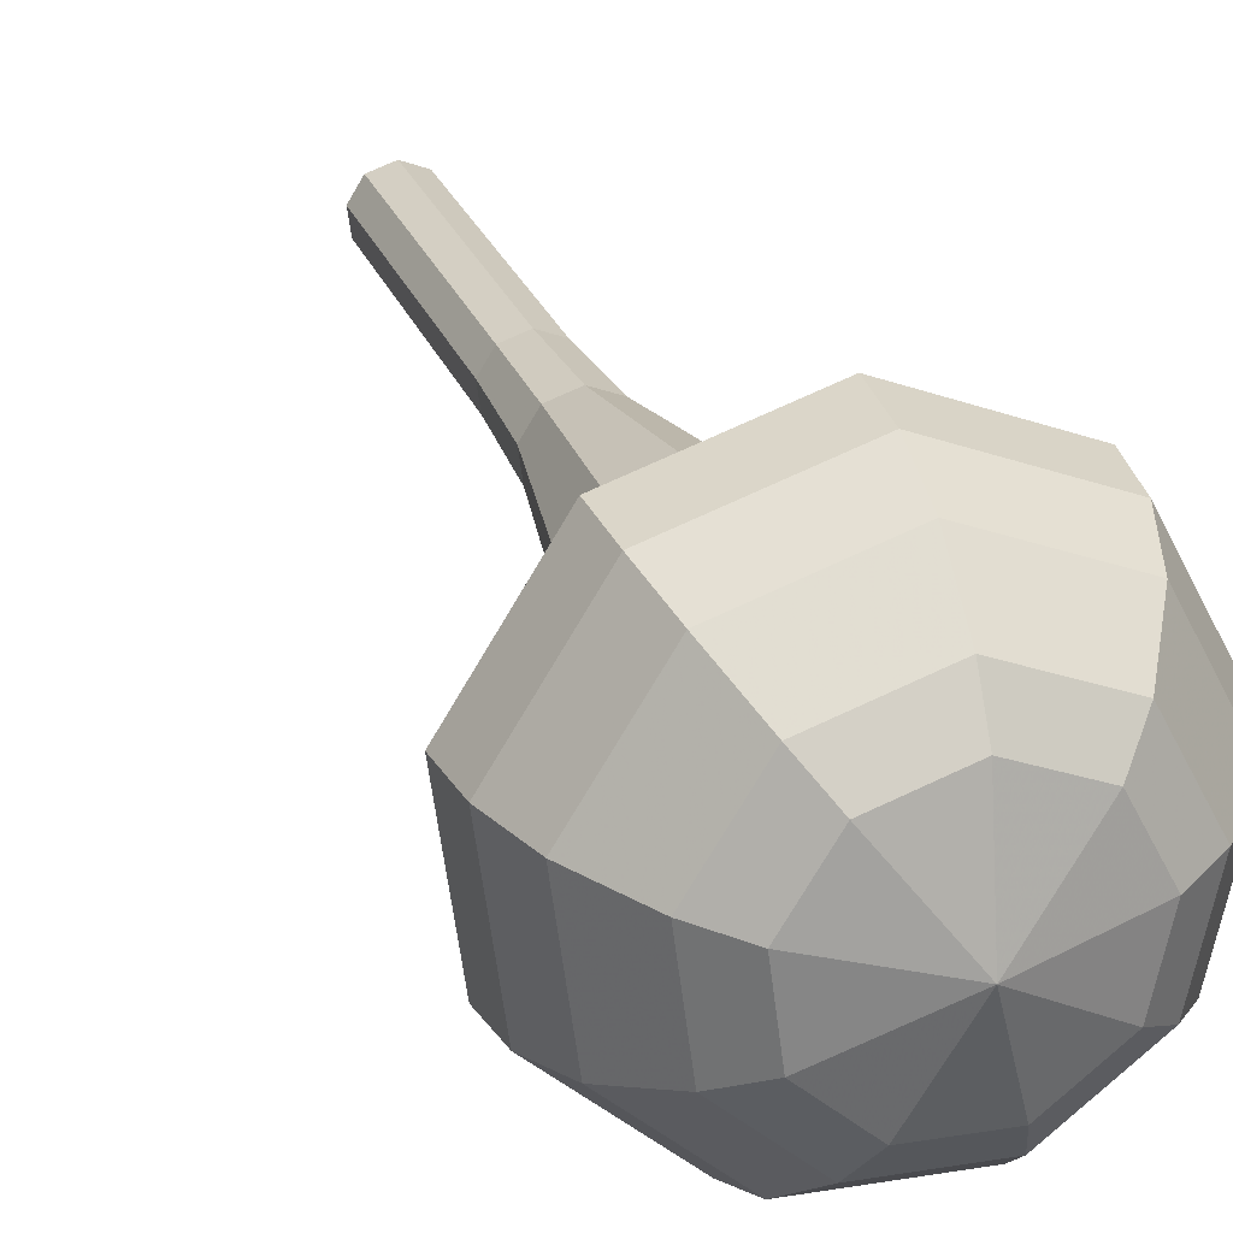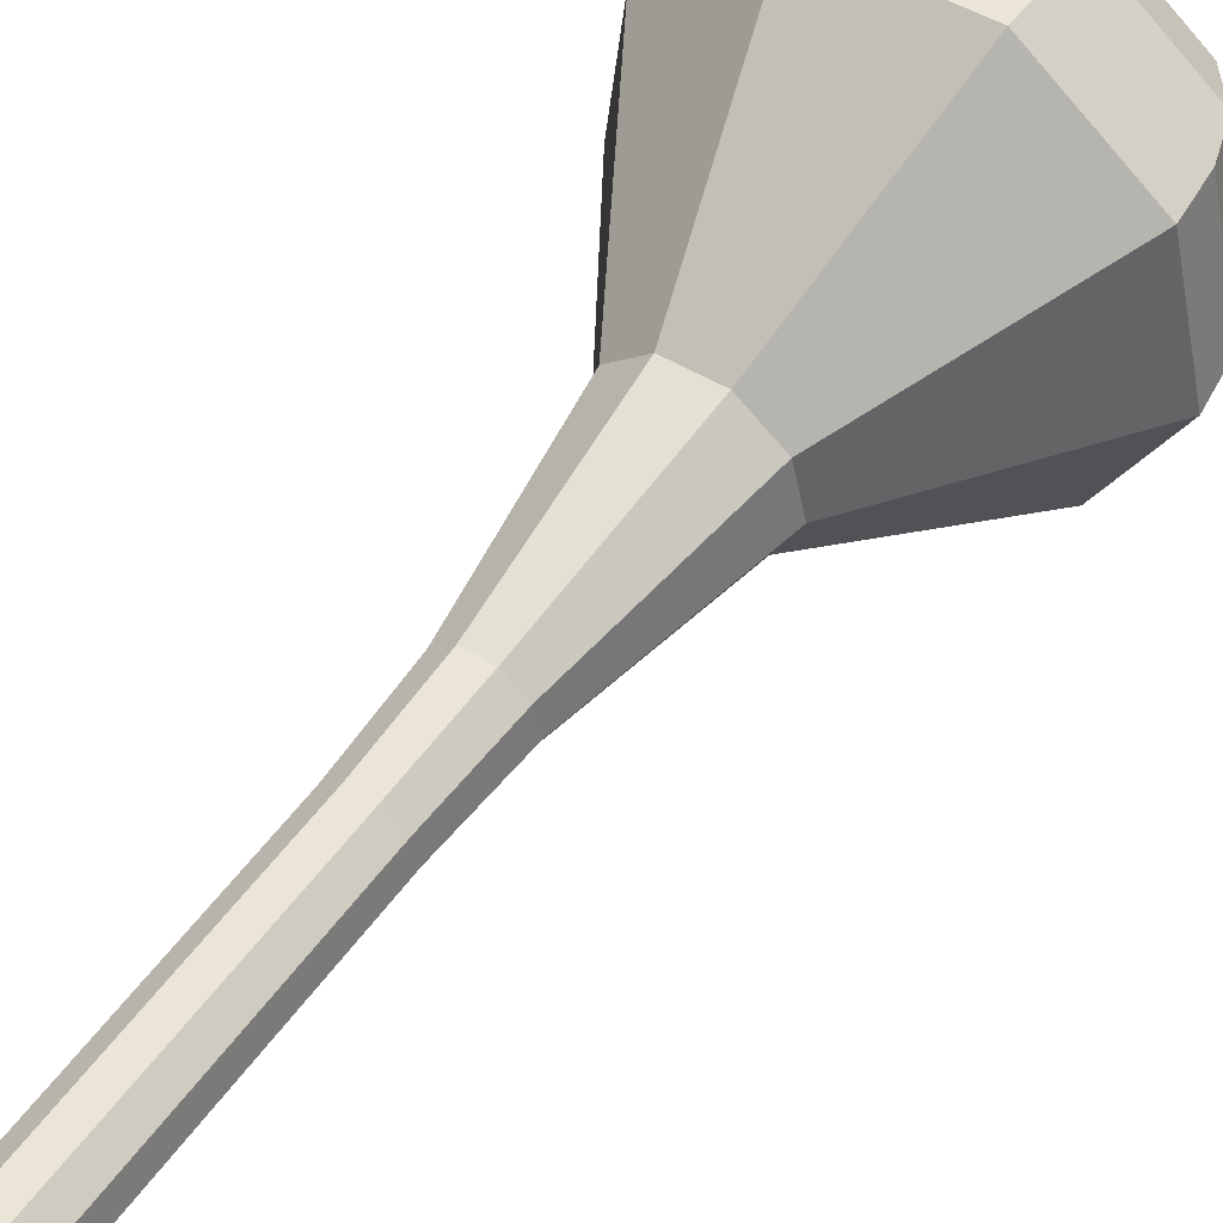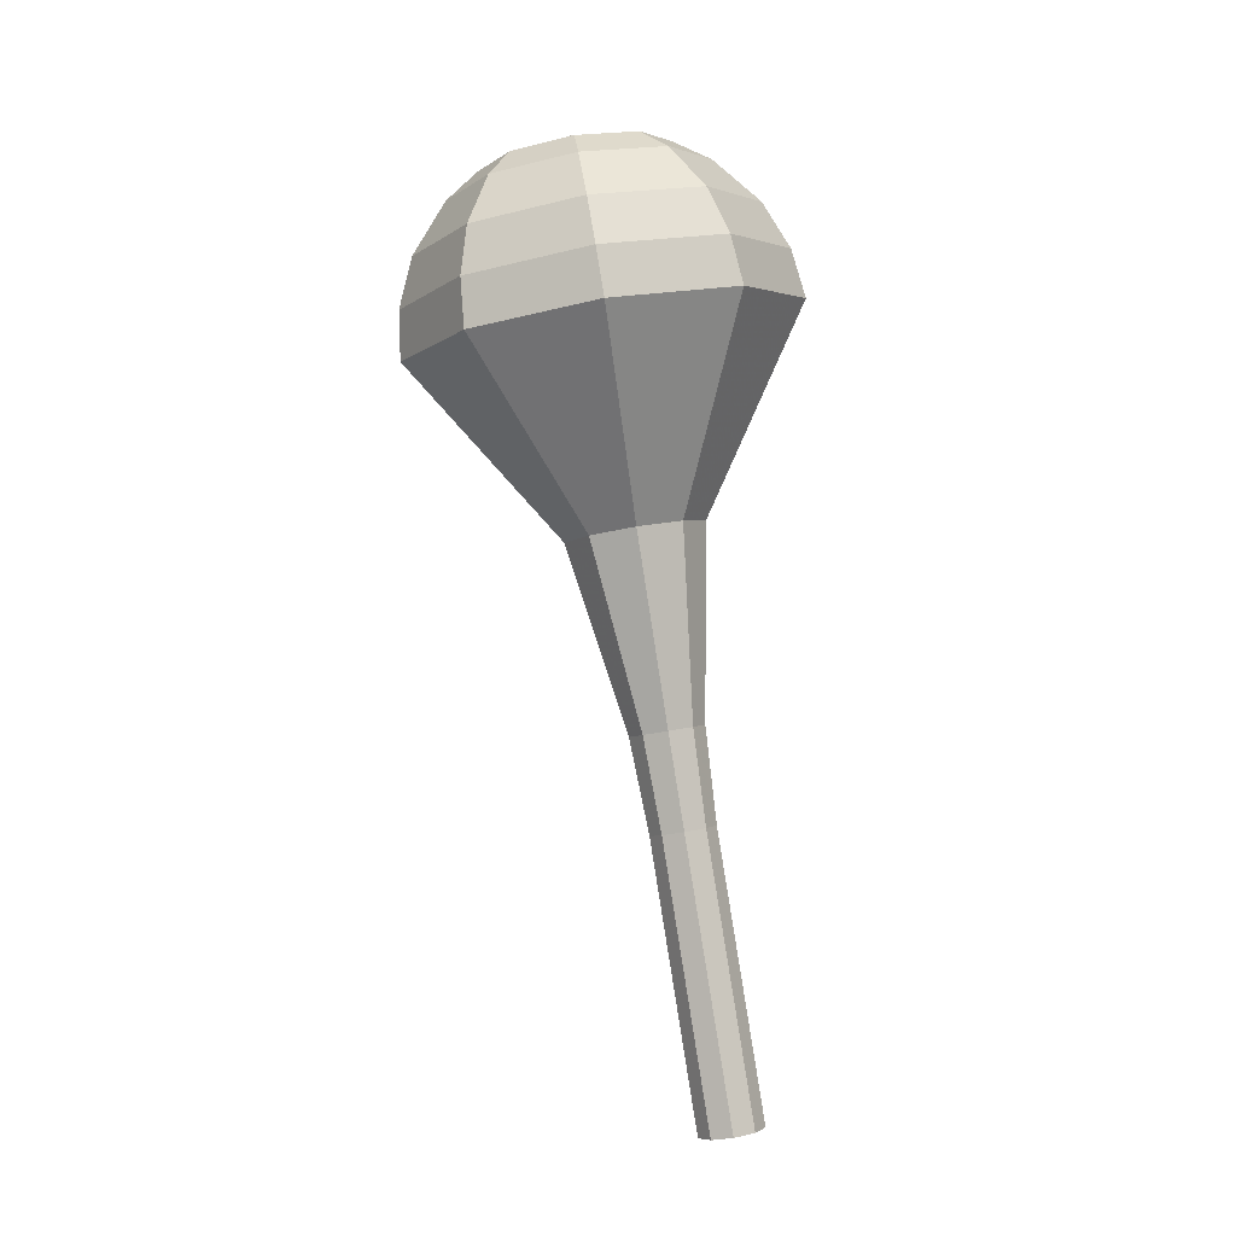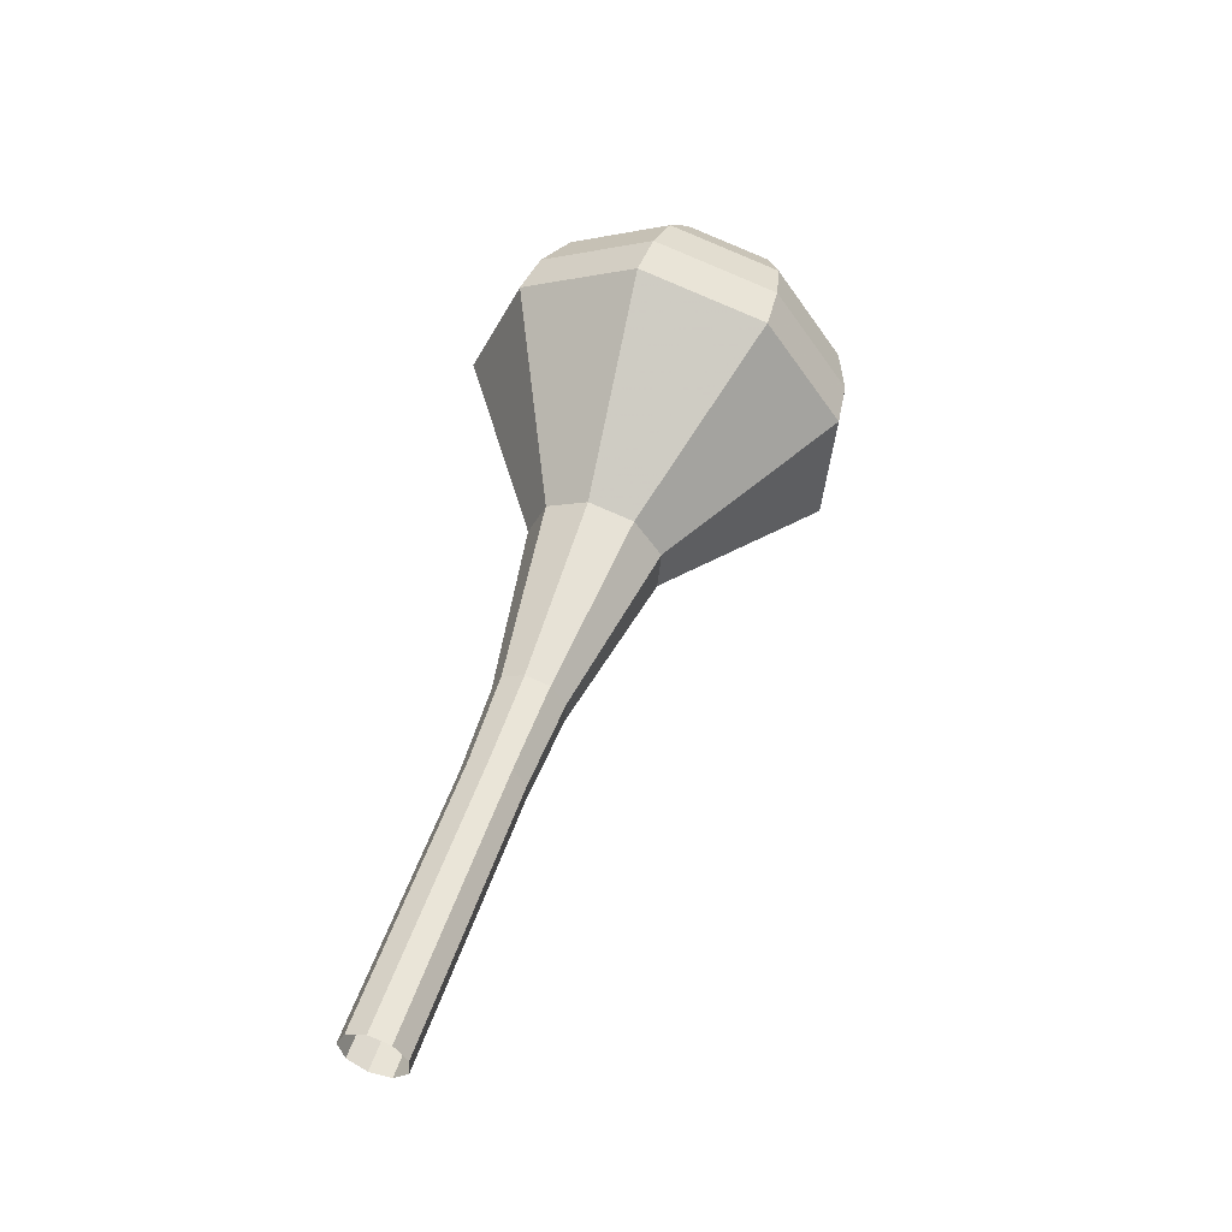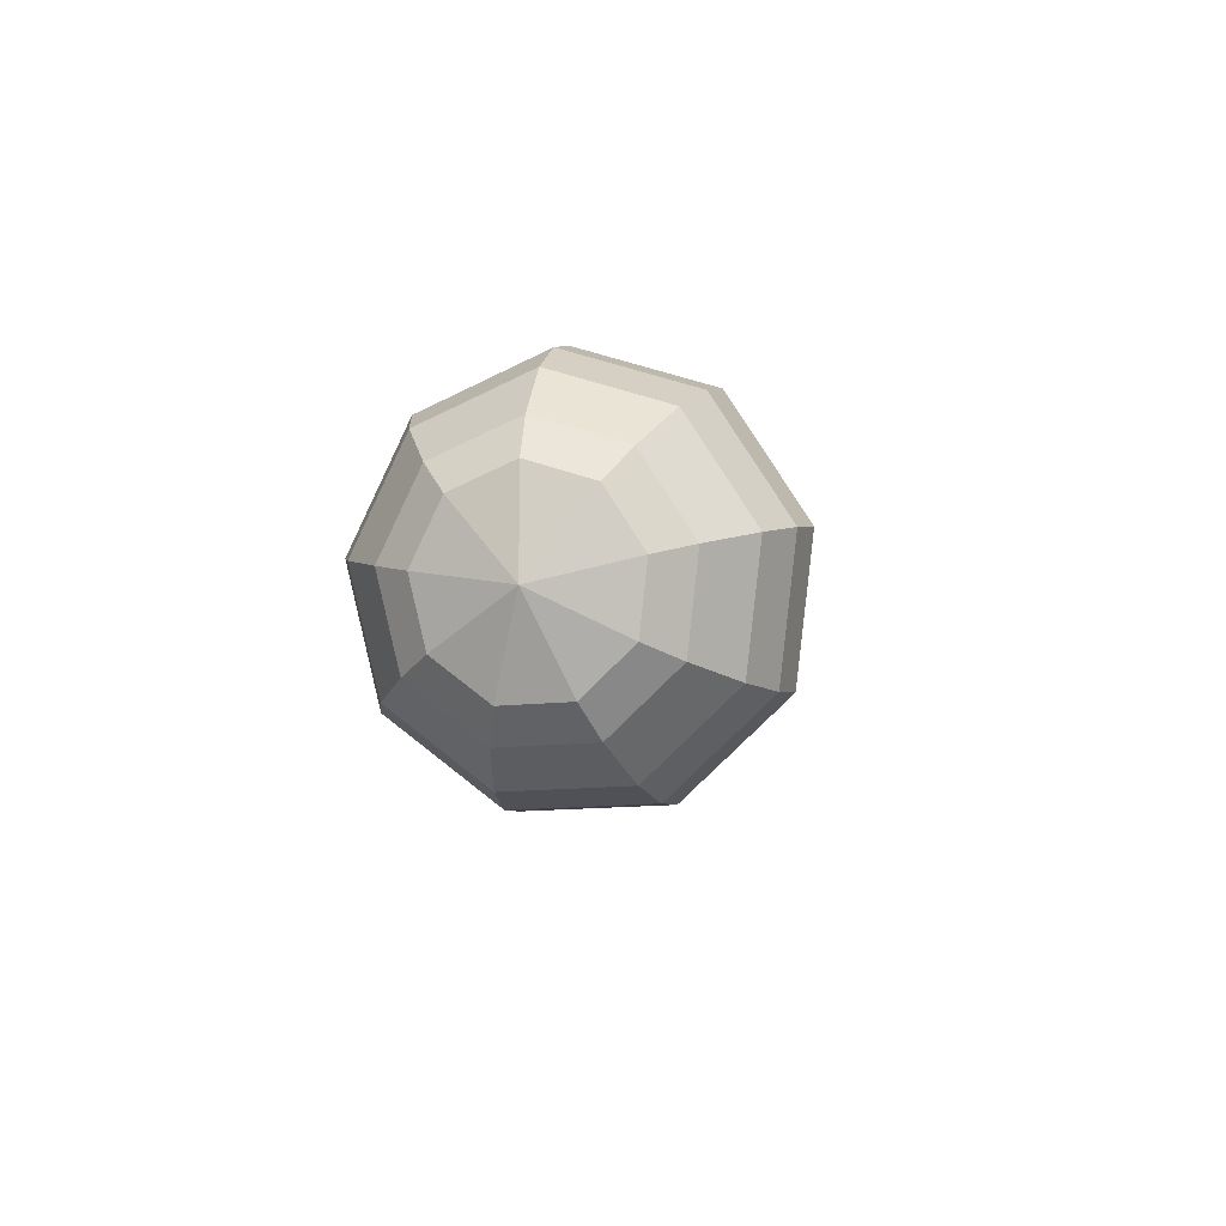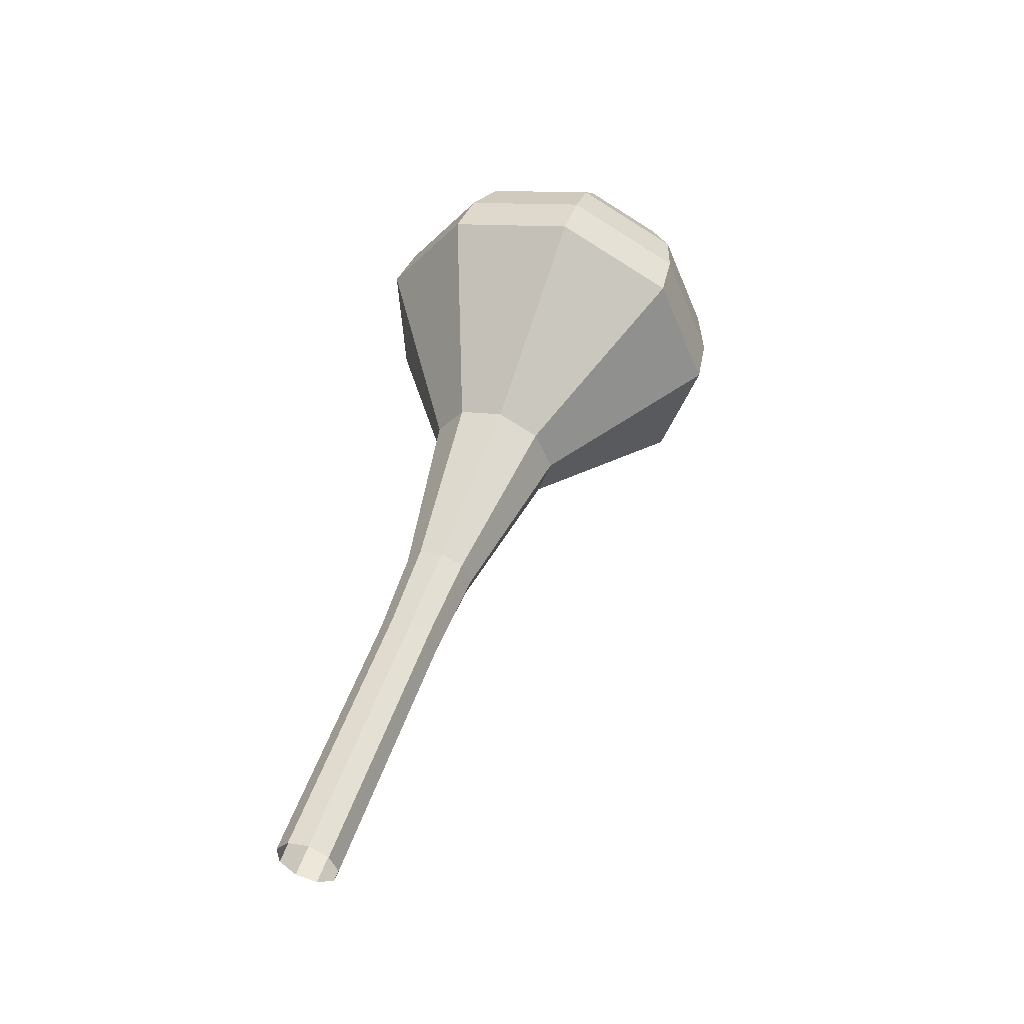
<metadata>
{"format":"obj","ext":"obj","renderer":"f3d","projection":"perspective","resolution":1024,"background":"white","views":[{"elev":7.2,"azim":-20.7,"up":"+Y"},{"elev":75.0,"azim":-145.2,"up":"+Y"},{"elev":-18.3,"azim":24.6,"up":"+Z"},{"elev":-41.3,"azim":-90.5,"up":"+Z"},{"elev":78.5,"azim":41.8,"up":"+Z"},{"elev":-39.5,"azim":-102.7,"up":"+Z"}]}
</metadata>
<code>
g tube1
v 158.7 162.2 117.3
v 158.9 161.4 117
v 159.6 160.9 116.9
v 160.5 160.9 116.9
v 161.1 161.5 117.1
v 161.2 162.3 117.4
v 160.7 163 117.6
v 159.9 163.2 117.7
v 159.1 162.9 117.5
v 158.7 162.2 117.3
v 158.6 161 120.7
v 158.8 160.2 120.5
v 159.5 159.8 120.4
v 160.3 159.8 120.4
v 161 160.4 120.6
v 161 161.2 120.9
v 160.6 161.9 121.1
v 159.7 162.1 121.1
v 159 161.8 121
v 158.6 161 120.7
v 158.5 159.9 124.2
v 158.7 159.1 124
v 159.4 158.6 123.8
v 160.2 158.7 123.9
v 160.8 159.2 124.1
v 160.9 160.1 124.3
v 160.4 160.7 124.5
v 159.6 161 124.6
v 158.8 160.6 124.5
v 158.5 159.9 124.2
v 158.3 158.8 127.7
v 158.6 158 127.4
v 159.3 157.5 127.3
v 160.1 157.6 127.3
v 160.7 158.1 127.5
v 160.8 158.9 127.8
v 160.3 159.6 128
v 159.5 159.8 128.1
v 158.7 159.5 127.9
v 158.3 158.8 127.7
v 158.1 157.7 131.1
v 158.3 156.8 130.9
v 159.1 156.2 130.7
v 160.1 156.3 130.8
v 160.8 156.9 131
v 160.9 157.8 131.3
v 160.3 158.6 131.5
v 159.4 158.9 131.6
v 158.5 158.5 131.4
v 158.1 157.7 131.1
v 156.6 155.5 138.1
v 157.1 153.9 137.5
v 158.5 152.8 137.3
v 160.3 153 137.4
v 161.6 154.1 137.8
v 161.8 155.9 138.3
v 160.8 157.3 138.8
v 159 157.8 138.9
v 157.4 157.1 138.6
v 156.6 155.5 138.1
v 151.5 153.8 145
v 152.8 149 143.5
v 157 146.2 142.7
v 162.1 146.5 143
v 165.8 149.8 144.2
v 166.3 154.7 145.8
v 163.4 158.7 147
v 158.4 160.1 147.3
v 153.8 158.2 146.5
v 151.5 153.8 145
v 151.7 153.2 146.8
v 152.9 148.6 145.3
v 157 145.8 144.6
v 161.9 146.1 144.8
v 165.5 149.4 146
v 166 154.1 147.6
v 163.2 158 148.7
v 158.4 159.3 149
v 153.9 157.4 148.2
v 151.7 153.2 146.8
v 152.4 152.5 148.6
v 153.5 148.4 147.3
v 157.1 145.9 146.6
v 161.6 146.2 146.8
v 164.7 149.1 147.9
v 165.2 153.3 149.3
v 162.7 156.8 150.3
v 158.4 158 150.6
v 154.3 156.3 149.9
v 152.4 152.5 148.6
v 153.9 151.8 150.3
v 154.7 148.6 149.4
v 157.5 146.7 148.8
v 160.9 146.9 149
v 163.3 149.2 149.8
v 163.6 152.4 150.9
v 161.7 155.1 151.7
v 158.4 156 151.9
v 155.4 154.7 151.3
v 153.9 151.8 150.3
v 155.2 151.3 151.2
v 155.8 149.1 150.5
v 157.8 147.7 150.1
v 160.3 147.8 150.3
v 162.1 149.4 150.9
v 162.3 151.8 151.6
v 160.9 153.8 152.2
v 158.5 154.4 152.3
v 156.3 153.5 152
v 155.2 151.3 151.2
v 158.8 150.7 152.1
v 158.8 150.7 152.1
v 158.8 150.7 152.1
v 158.8 150.7 152.1
v 158.8 150.7 152.1
v 158.8 150.7 152.1
v 158.8 150.7 152.1
v 158.8 150.7 152.1
v 158.8 150.7 152.1
v 158.8 150.7 152.1
f 1 2 12
f 12 11 1
f 2 3 13
f 13 12 2
f 3 4 14
f 14 13 3
f 4 5 15
f 15 14 4
f 5 6 16
f 16 15 5
f 6 7 17
f 17 16 6
f 7 8 18
f 18 17 7
f 8 9 19
f 19 18 8
f 9 10 20
f 20 19 9
f 11 12 22
f 22 21 11
f 12 13 23
f 23 22 12
f 13 14 24
f 24 23 13
f 14 15 25
f 25 24 14
f 15 16 26
f 26 25 15
f 16 17 27
f 27 26 16
f 17 18 28
f 28 27 17
f 18 19 29
f 29 28 18
f 19 20 30
f 30 29 19
f 21 22 32
f 32 31 21
f 22 23 33
f 33 32 22
f 23 24 34
f 34 33 23
f 24 25 35
f 35 34 24
f 25 26 36
f 36 35 25
f 26 27 37
f 37 36 26
f 27 28 38
f 38 37 27
f 28 29 39
f 39 38 28
f 29 30 40
f 40 39 29
f 31 32 42
f 42 41 31
f 32 33 43
f 43 42 32
f 33 34 44
f 44 43 33
f 34 35 45
f 45 44 34
f 35 36 46
f 46 45 35
f 36 37 47
f 47 46 36
f 37 38 48
f 48 47 37
f 38 39 49
f 49 48 38
f 39 40 50
f 50 49 39
f 41 42 52
f 52 51 41
f 42 43 53
f 53 52 42
f 43 44 54
f 54 53 43
f 44 45 55
f 55 54 44
f 45 46 56
f 56 55 45
f 46 47 57
f 57 56 46
f 47 48 58
f 58 57 47
f 48 49 59
f 59 58 48
f 49 50 60
f 60 59 49
f 51 52 62
f 62 61 51
f 52 53 63
f 63 62 52
f 53 54 64
f 64 63 53
f 54 55 65
f 65 64 54
f 55 56 66
f 66 65 55
f 56 57 67
f 67 66 56
f 57 58 68
f 68 67 57
f 58 59 69
f 69 68 58
f 59 60 70
f 70 69 59
f 61 62 72
f 72 71 61
f 62 63 73
f 73 72 62
f 63 64 74
f 74 73 63
f 64 65 75
f 75 74 64
f 65 66 76
f 76 75 65
f 66 67 77
f 77 76 66
f 67 68 78
f 78 77 67
f 68 69 79
f 79 78 68
f 69 70 80
f 80 79 69
f 71 72 82
f 82 81 71
f 72 73 83
f 83 82 72
f 73 74 84
f 84 83 73
f 74 75 85
f 85 84 74
f 75 76 86
f 86 85 75
f 76 77 87
f 87 86 76
f 77 78 88
f 88 87 77
f 78 79 89
f 89 88 78
f 79 80 90
f 90 89 79
f 81 82 92
f 92 91 81
f 82 83 93
f 93 92 82
f 83 84 94
f 94 93 83
f 84 85 95
f 95 94 84
f 85 86 96
f 96 95 85
f 86 87 97
f 97 96 86
f 87 88 98
f 98 97 87
f 88 89 99
f 99 98 88
f 89 90 100
f 100 99 89
f 91 92 102
f 102 101 91
f 92 93 103
f 103 102 92
f 93 94 104
f 104 103 93
f 94 95 105
f 105 104 94
f 95 96 106
f 106 105 95
f 96 97 107
f 107 106 96
f 97 98 108
f 108 107 97
f 98 99 109
f 109 108 98
f 99 100 110
f 110 109 99
f 101 102 112
f 112 111 101
f 102 103 113
f 113 112 102
f 103 104 114
f 114 113 103
f 104 105 115
f 115 114 104
f 105 106 116
f 116 115 105
f 106 107 117
f 117 116 106
f 107 108 118
f 118 117 107
f 108 109 119
f 119 118 108
f 109 110 120
f 120 119 109
g

</code>
